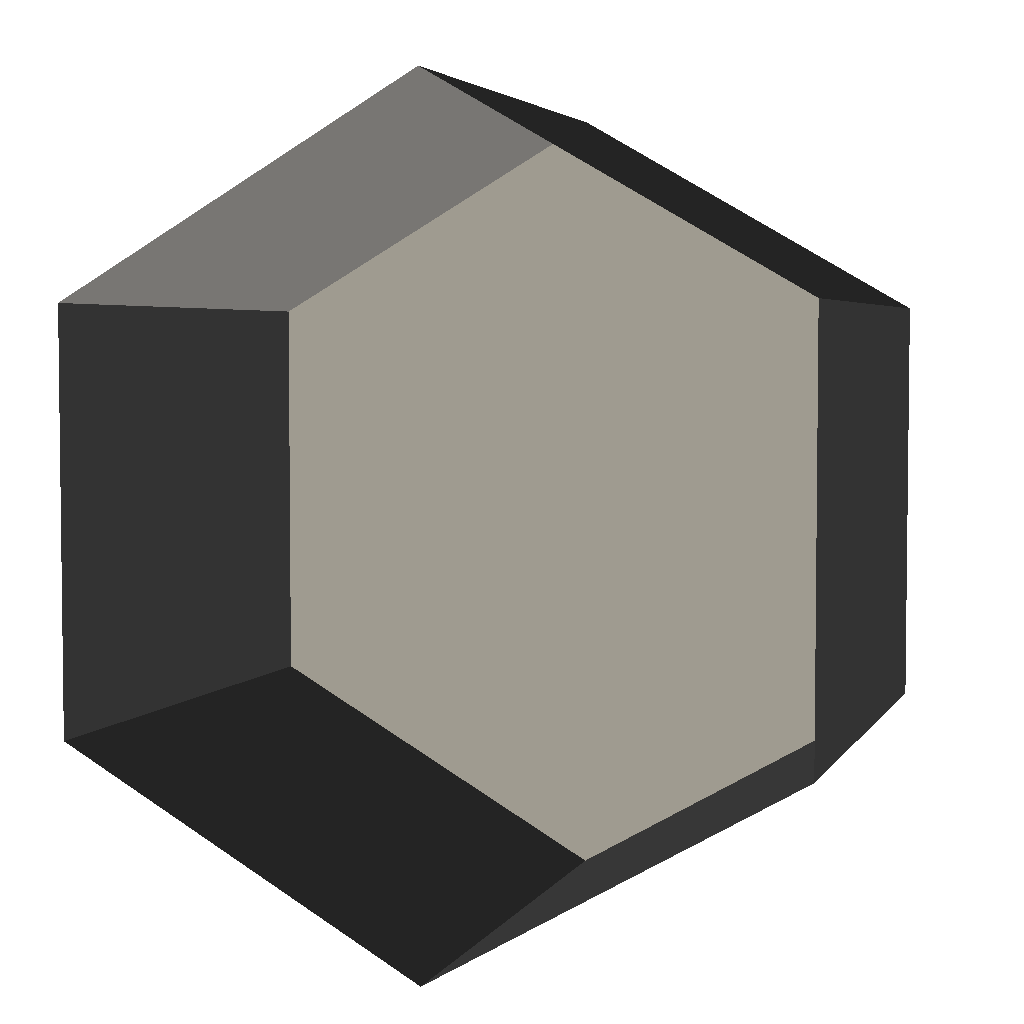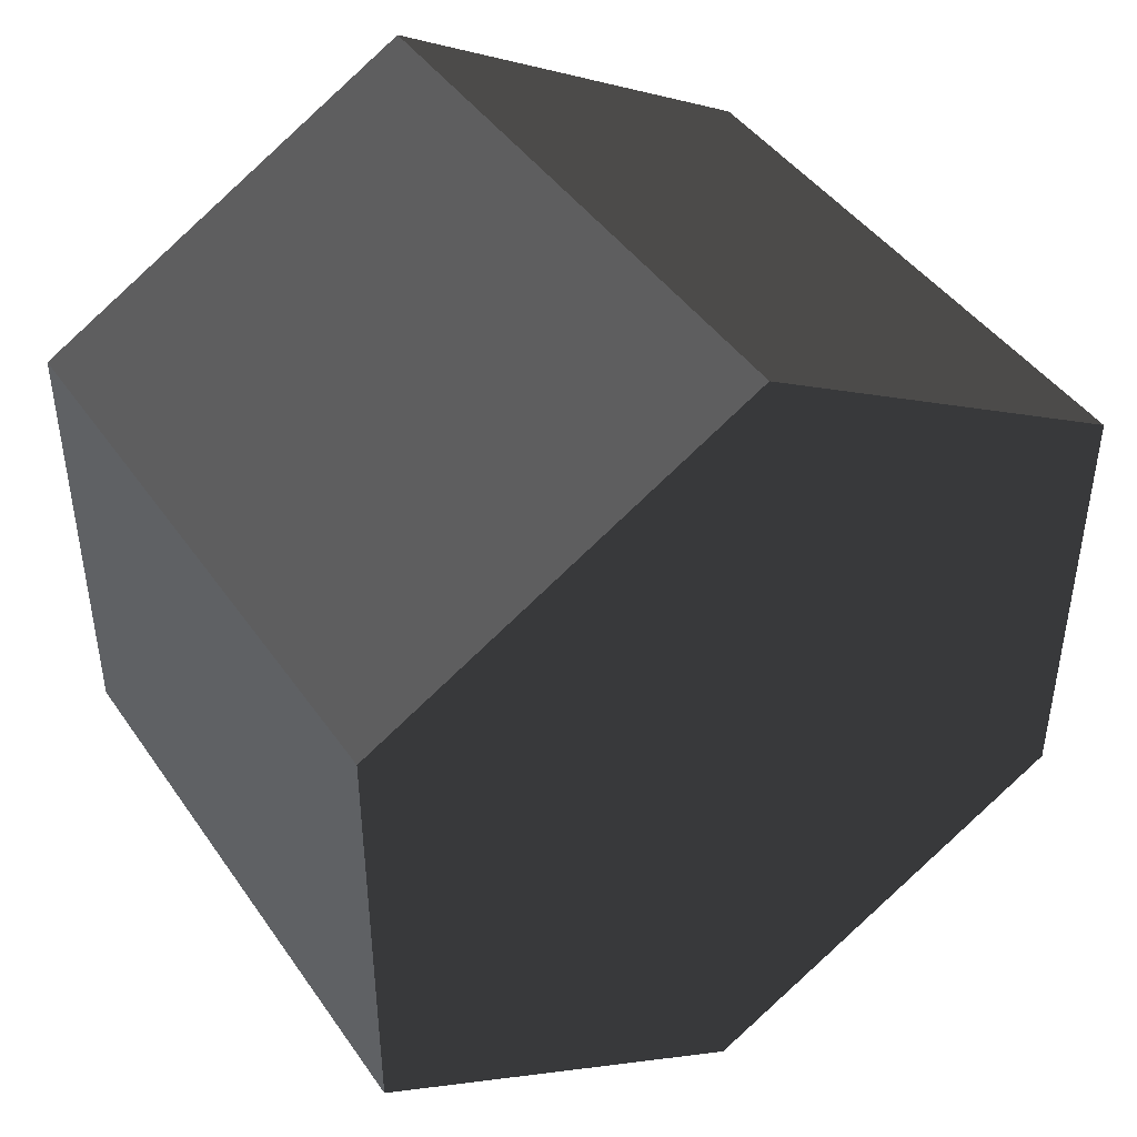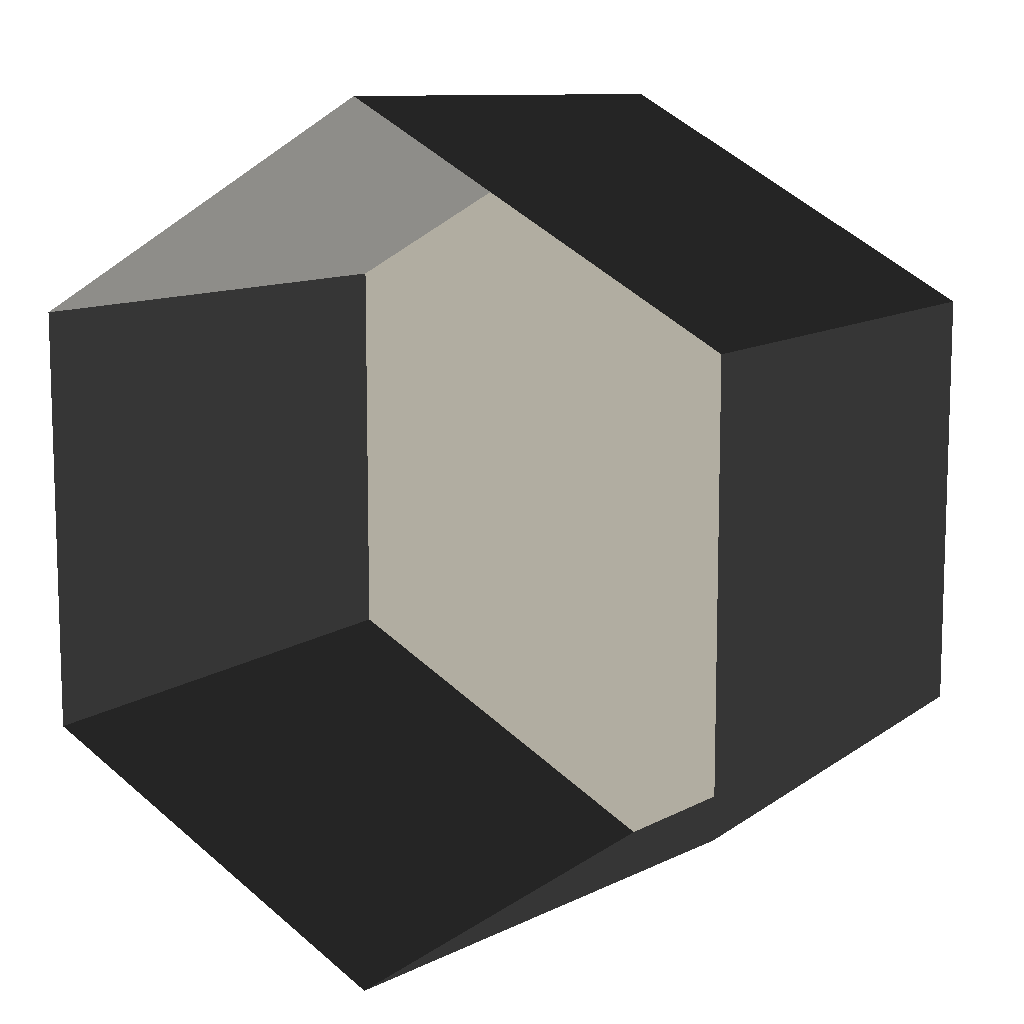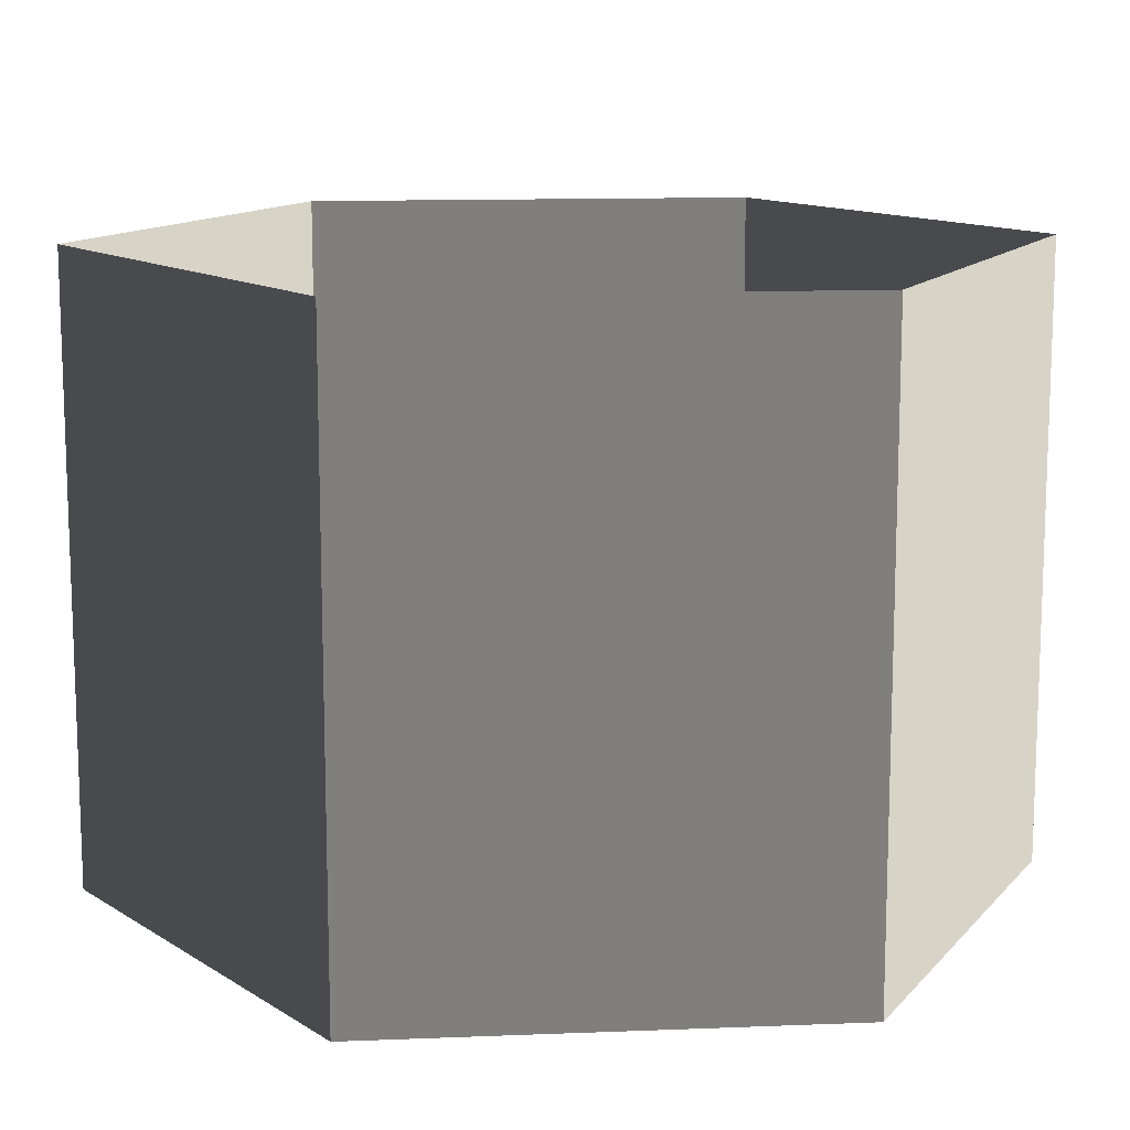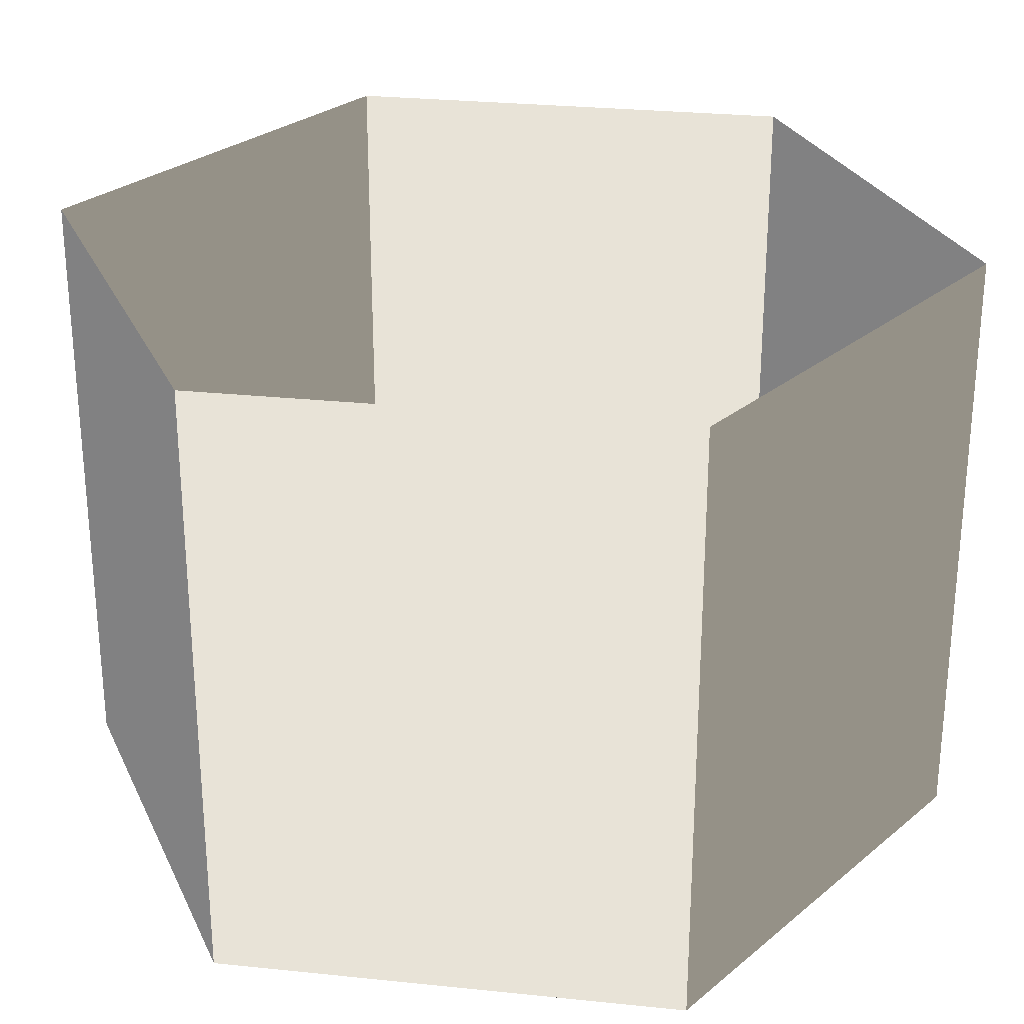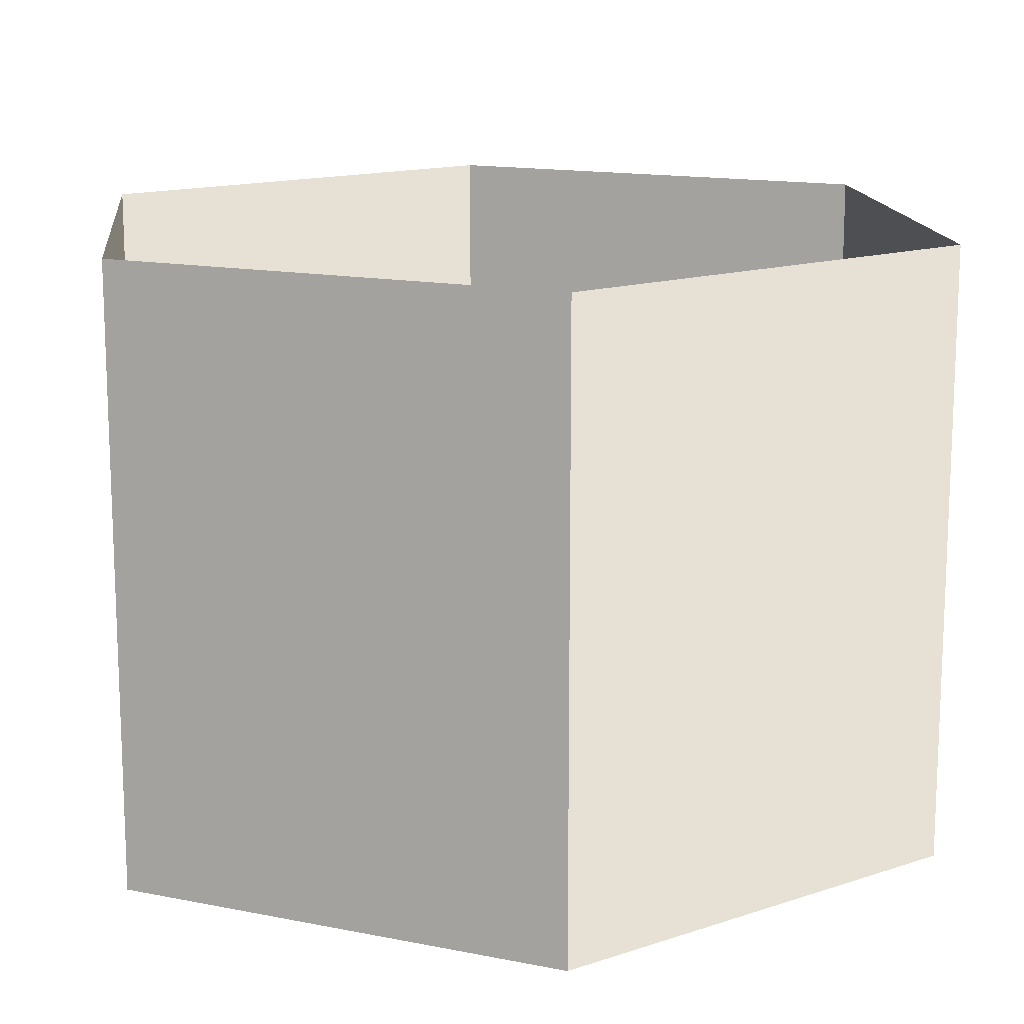
<metadata>
{"format":"obj","ext":"obj","renderer":"f3d","projection":"perspective","resolution":1024,"background":"white","views":[{"elev":4.0,"azim":17.5,"up":"+Y"},{"elev":43.8,"azim":147.7,"up":"+Y"},{"elev":10.3,"azim":30.2,"up":"+Y"},{"elev":12.7,"azim":-155.3,"up":"+Z"},{"elev":27.8,"azim":-81.0,"up":"+Z"},{"elev":14.4,"azim":-126.2,"up":"+Z"}]}
</metadata>
<code>
v -1.611e-05 12 -12
v 10.39 6 -12
v 10.39 6 3.994
v -1.883e-05 12 3.994
v 10.39 6 -12
v 10.39 -6 -12
v 10.39 -6 3.994
v 10.39 6 3.994
v 10.39 -6 -12
v 5.953e-05 -12 -12
v 5.681e-05 -12 3.994
v 10.39 -6 3.994
v 5.953e-05 -12 -12
v -10.39 -6 -12
v -10.39 -6 3.994
v 5.681e-05 -12 3.994
v -10.39 -6 -12
v -10.39 6 -12
v -10.39 6 3.994
v -10.39 -6 3.994
v -10.39 6 -12
v -1.611e-05 12 -12
v -1.883e-05 12 3.994
v -10.39 6 3.994
v 5.953e-05 -12 -12
v 10.39 -6 -12
v 10.39 6 -12
v -1.611e-05 12 -12
v -10.39 -6 -12
v -10.39 6 -12
g Cylinder_310_2564_217
f 1 3 2
f 1 4 3
f 5 7 6
f 5 8 7
f 9 11 10
f 9 12 11
f 13 15 14
f 13 16 15
f 17 19 18
f 17 20 19
f 21 23 22
f 21 24 23
f 25 27 26
f 27 25 28
f 28 25 29
f 28 29 30

</code>
